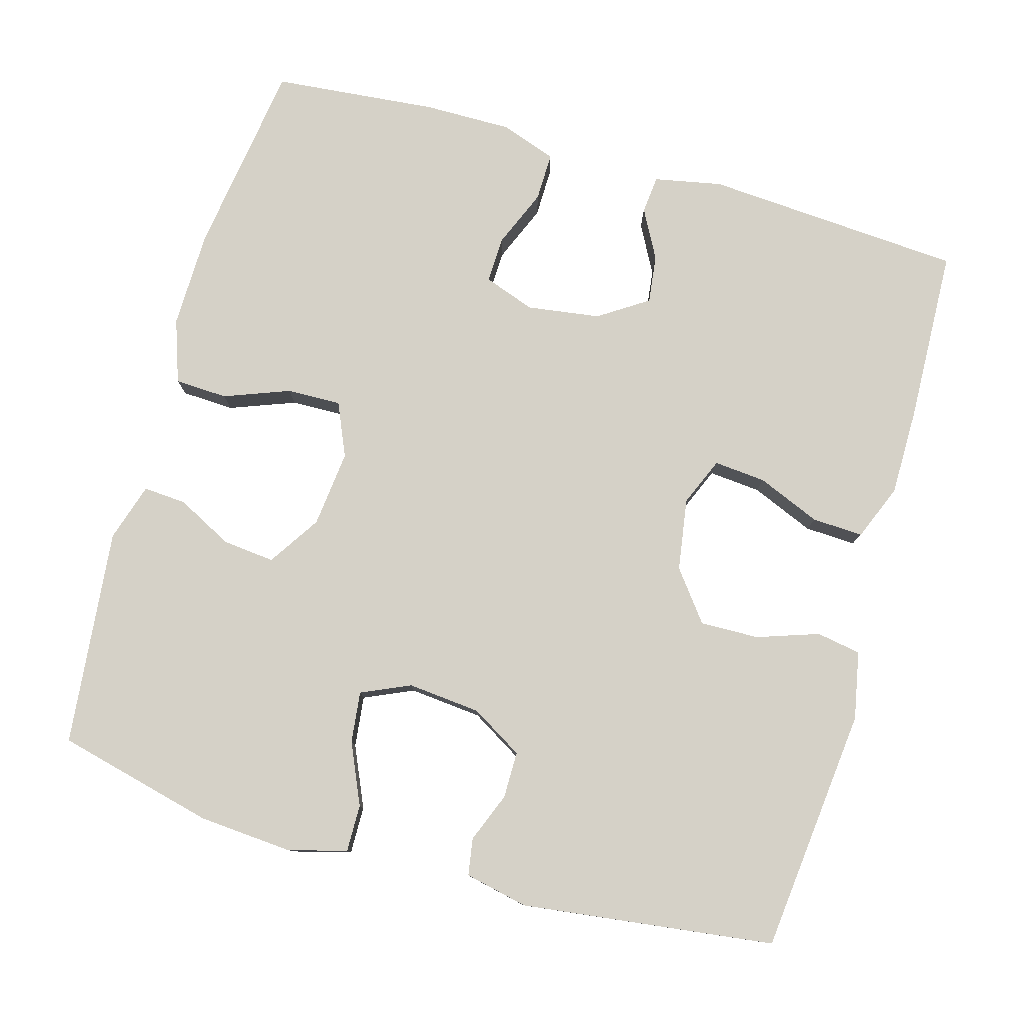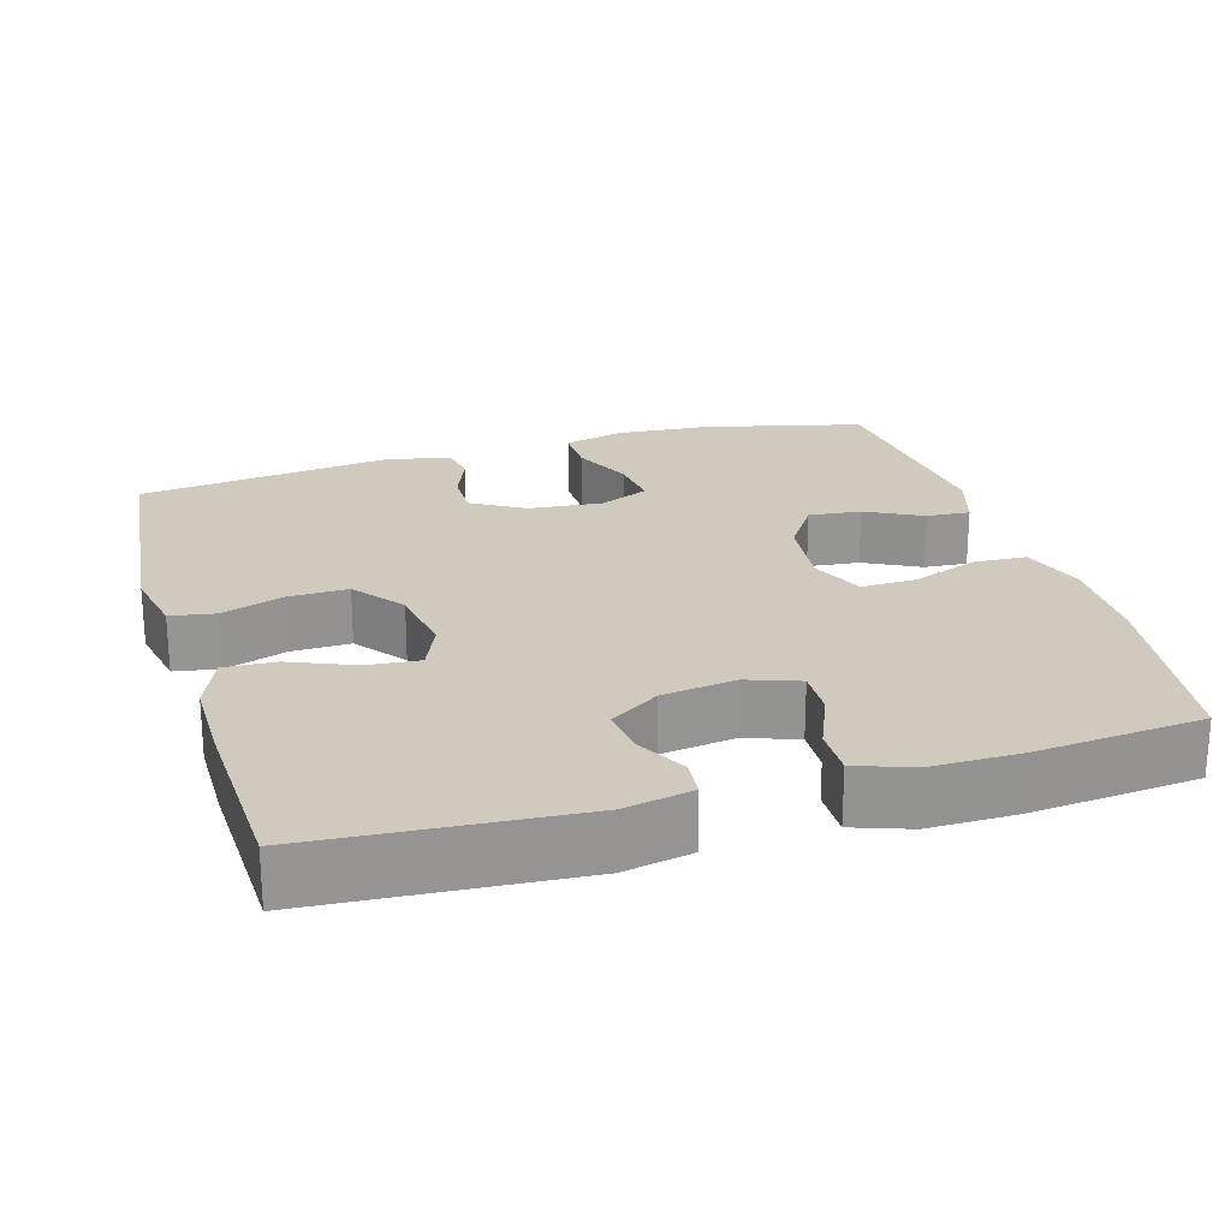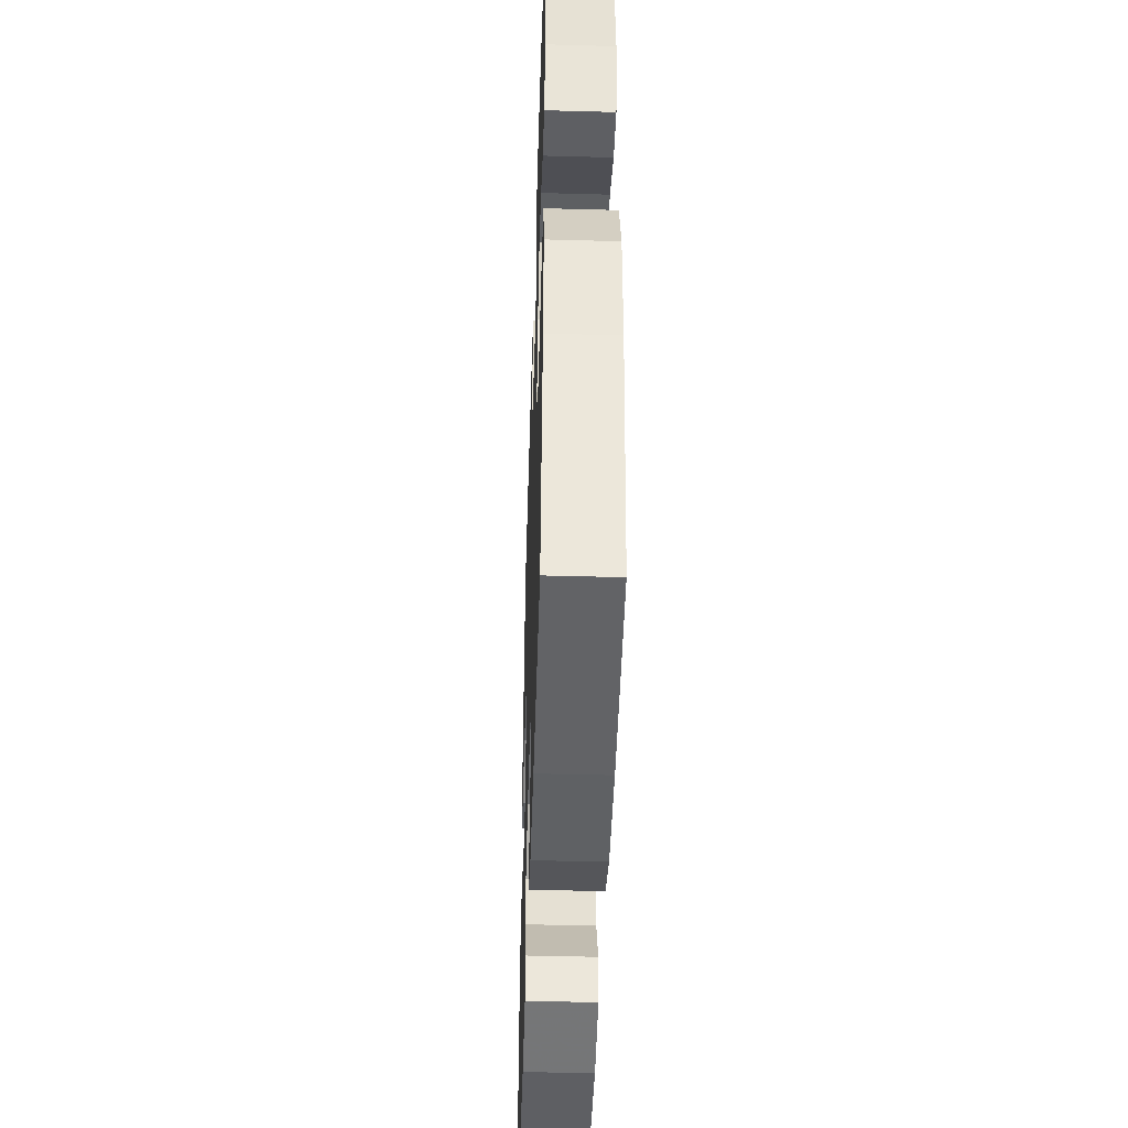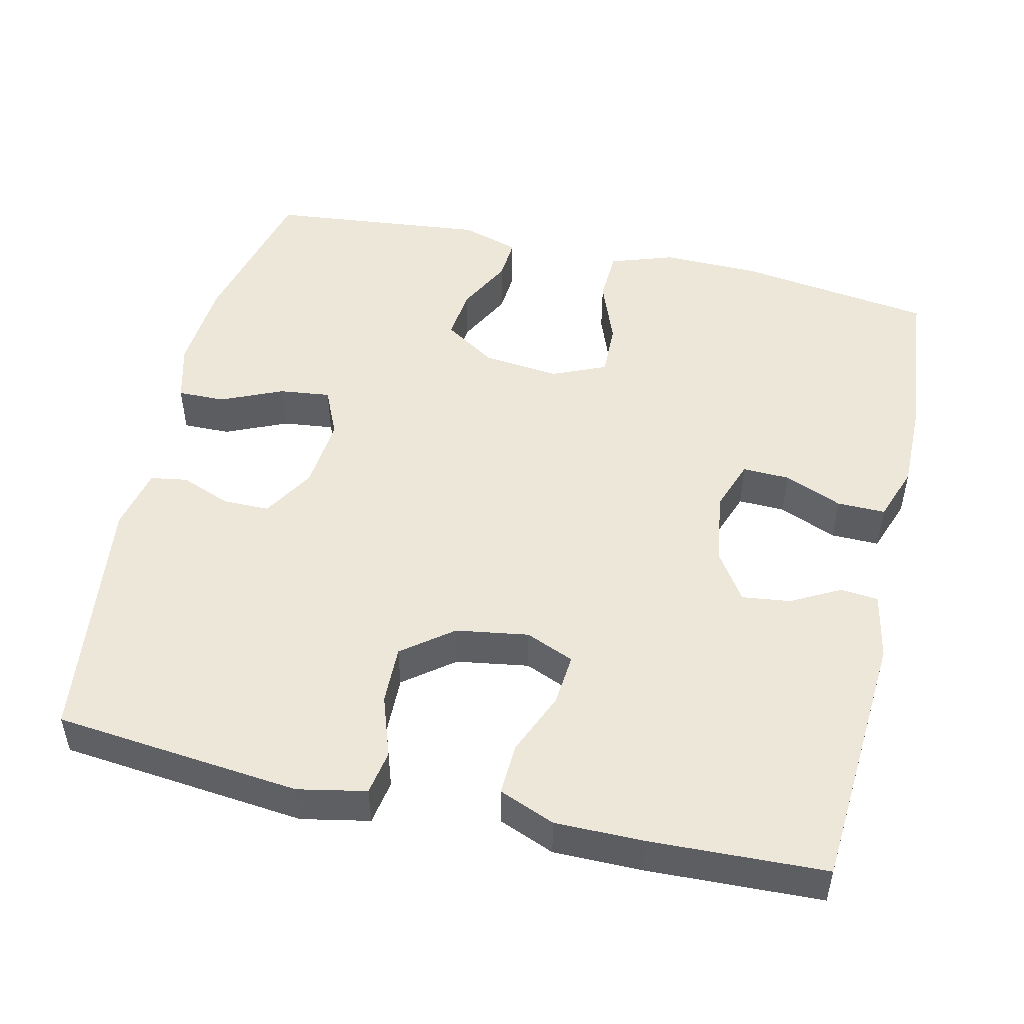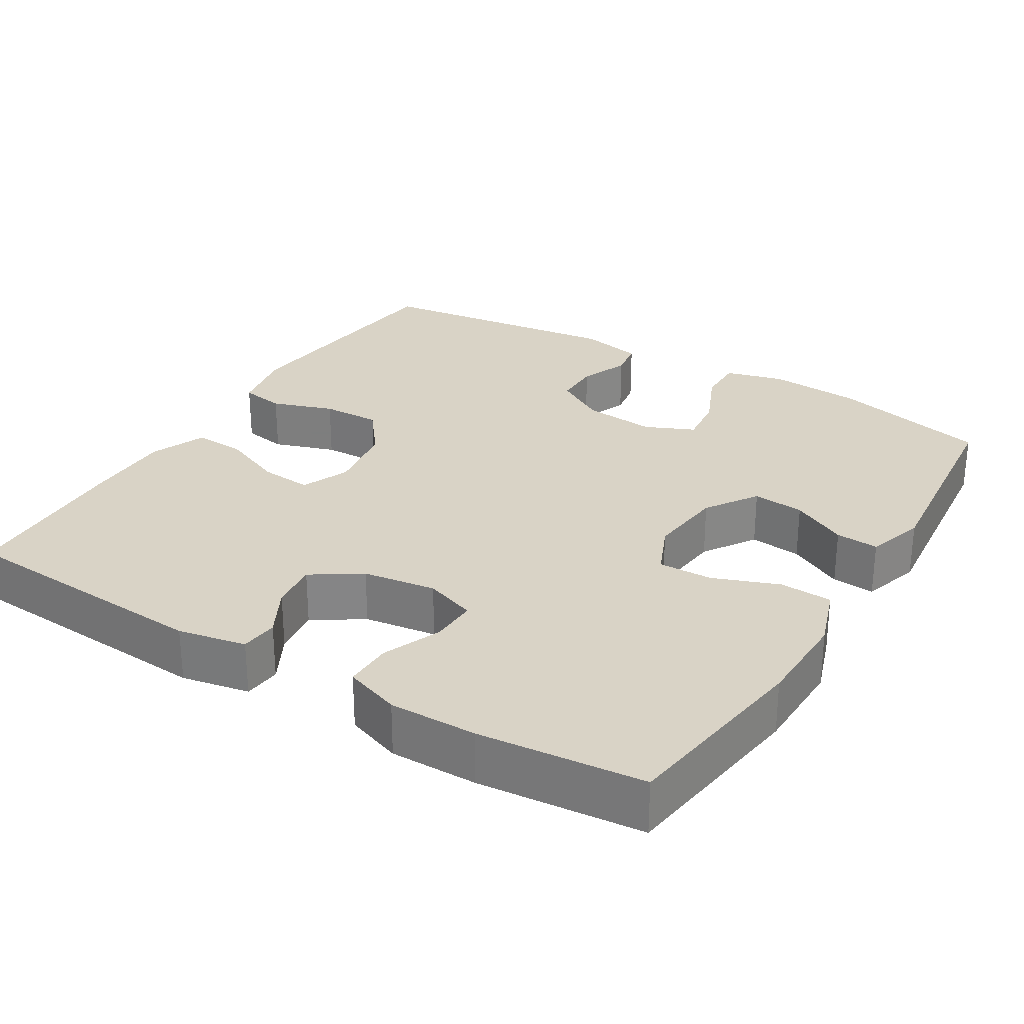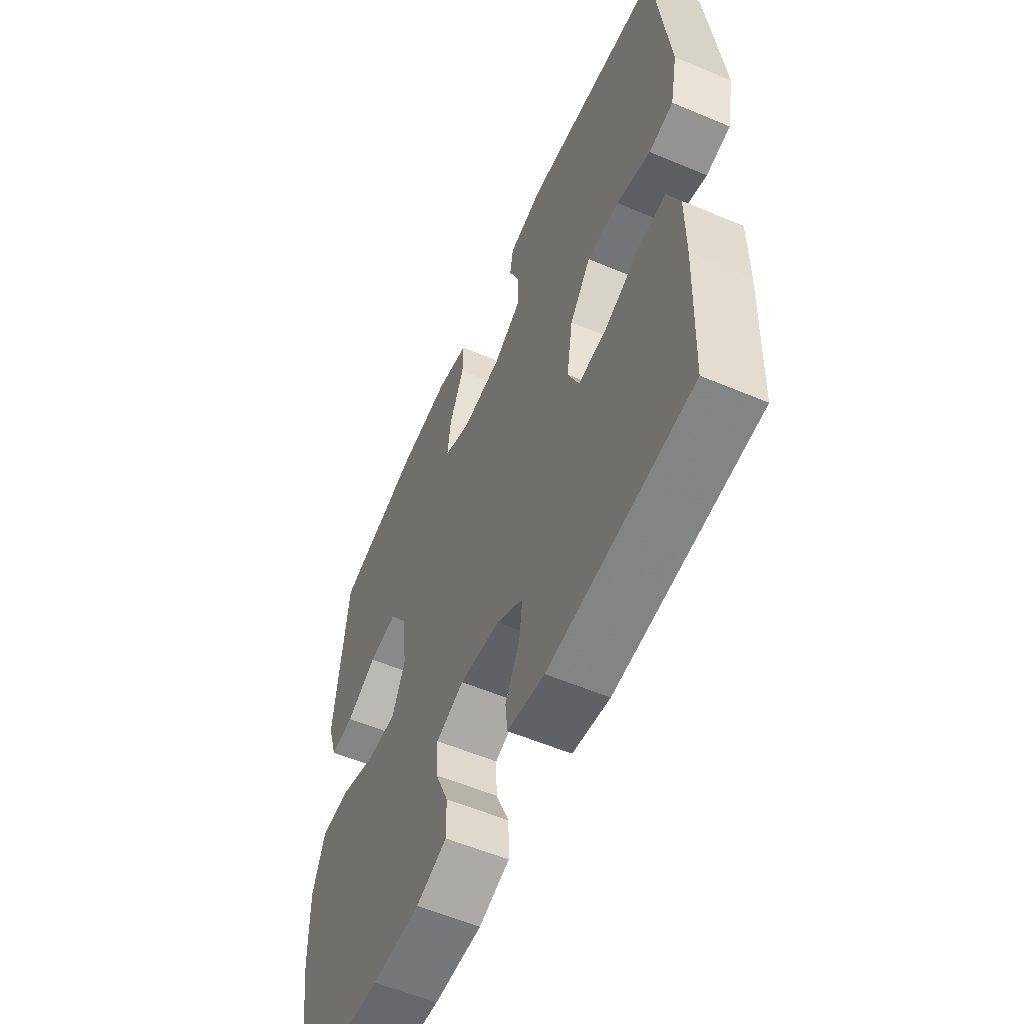
<metadata>
{"format":"obj","ext":"obj","renderer":"f3d","projection":"perspective","resolution":1024,"background":"white","views":[{"elev":79.2,"azim":15.9,"up":"+Y"},{"elev":23.0,"azim":163.6,"up":"+Y"},{"elev":-45.4,"azim":-91.8,"up":"+Z"},{"elev":49.6,"azim":103.0,"up":"+Y"},{"elev":28.3,"azim":-148.6,"up":"+Y"},{"elev":-57.6,"azim":66.4,"up":"+Z"}]}
</metadata>
<code>
v 0.5 0.07 -0.5
v 0.156 0.07 -0.523
v 0.066 0.07 -0.505
v 0.061 0.07 -0.455
v 0.096 0.07 -0.39
v 0.104 0.07 -0.326
v 0.039 0.07 -0.283
v -0.058 0.07 -0.269
v -0.126 0.07 -0.293
v -0.124 0.07 -0.355
v -0.092 0.07 -0.432
v -0.091 0.07 -0.496
v -0.165 0.07 -0.522
v -0.281 0.07 -0.521
v -0.5 0.07 -0.5
v -0.537 0.07 -0.24
v -0.539 0.07 -0.111
v -0.51 0.07 -0.027
v -0.44 0.07 -0.024
v -0.353 0.07 -0.057
v -0.281 0.07 -0.059
v -0.25 0.07 0.012
v -0.261 0.07 0.114
v -0.306 0.07 0.183
v -0.375 0.07 0.176
v -0.449 0.07 0.138
v -0.506 0.07 0.134
v -0.53 0.07 0.211
v -0.5 0.07 0.5
v -0.29 0.07 0.551
v -0.166 0.07 0.56
v -0.088 0.07 0.539
v -0.089 0.07 0.476
v -0.125 0.07 0.395
v -0.133 0.07 0.327
v -0.068 0.07 0.298
v 0.029 0.07 0.307
v 0.098 0.07 0.348
v 0.098 0.07 0.41
v 0.072 0.07 0.476
v 0.08 0.07 0.525
v 0.164 0.07 0.543
v 0.5 0.07 0.5
v 0.534 0.07 0.174
v 0.516 0.07 0.084
v 0.457 0.07 0.074
v 0.375 0.07 0.102
v 0.297 0.07 0.104
v 0.246 0.07 0.038
v 0.231 0.07 -0.058
v 0.258 0.07 -0.122
v 0.327 0.07 -0.116
v 0.411 0.07 -0.081
v 0.479 0.07 -0.078
v 0.509 0.07 -0.152
v 0.509 0.07 -0.269
v 0.5 0 -0.5
v 0.156 0 -0.523
v 0.066 0 -0.505
v 0.061 0 -0.455
v 0.096 0 -0.39
v 0.104 0 -0.326
v 0.039 0 -0.283
v -0.058 0 -0.269
v -0.126 0 -0.293
v -0.124 0 -0.355
v -0.092 0 -0.432
v -0.091 0 -0.496
v -0.165 0 -0.522
v -0.281 0 -0.521
v -0.5 0 -0.5
v -0.537 0 -0.24
v -0.539 0 -0.111
v -0.51 0 -0.027
v -0.44 0 -0.024
v -0.353 0 -0.057
v -0.281 0 -0.059
v -0.25 0 0.012
v -0.261 0 0.114
v -0.306 0 0.183
v -0.375 0 0.176
v -0.449 0 0.138
v -0.506 0 0.134
v -0.53 0 0.211
v -0.5 0 0.5
v -0.29 0 0.551
v -0.166 0 0.56
v -0.088 0 0.539
v -0.089 0 0.476
v -0.125 0 0.395
v -0.133 0 0.327
v -0.068 0 0.298
v 0.029 0 0.307
v 0.098 0 0.348
v 0.098 0 0.41
v 0.072 0 0.476
v 0.08 0 0.525
v 0.164 0 0.543
v 0.5 0 0.5
v 0.534 0 0.174
v 0.516 0 0.084
v 0.457 0 0.074
v 0.375 0 0.102
v 0.297 0 0.104
v 0.246 0 0.038
v 0.231 0 -0.058
v 0.258 0 -0.122
v 0.327 0 -0.116
v 0.411 0 -0.081
v 0.479 0 -0.078
v 0.509 0 -0.152
v 0.509 0 -0.269
f 3 4 5
f 2 3 5
f 1 2 5
f 56 1 5
f 55 56 5
f 54 55 5
f 53 54 5
f 52 53 5
f 51 52 5 6
f 50 51 6 7
f 49 50 7 8
f 48 49 8 9
f 45 46 47
f 44 45 47
f 43 44 47
f 42 43 47
f 41 42 47
f 40 41 47
f 39 40 47
f 38 39 47 48
f 37 38 48 9
f 32 33 34
f 31 32 34
f 30 31 34
f 29 30 34
f 28 29 34
f 27 28 34
f 26 27 34
f 25 26 34
f 24 25 34 35
f 23 24 35 36
f 18 19 20
f 17 18 20
f 16 17 20
f 15 16 20
f 14 15 20
f 13 14 20
f 12 13 20
f 11 12 20
f 10 11 20
f 9 10 20 21
f 36 37 9
f 23 36 9
f 22 23 9
f 9 21 22
f 61 60 59
f 61 59 58
f 61 58 57
f 61 57 112
f 61 112 111
f 61 111 110
f 61 110 109
f 61 109 108
f 62 61 108 107
f 63 62 107 106
f 64 63 106 105
f 65 64 105 104
f 103 102 101
f 103 101 100
f 103 100 99
f 103 99 98
f 103 98 97
f 103 97 96
f 103 96 95
f 104 103 95 94
f 65 104 94 93
f 90 89 88
f 90 88 87
f 90 87 86
f 90 86 85
f 90 85 84
f 90 84 83
f 90 83 82
f 90 82 81
f 91 90 81 80
f 92 91 80 79
f 76 75 74
f 76 74 73
f 76 73 72
f 76 72 71
f 76 71 70
f 76 70 69
f 76 69 68
f 76 68 67
f 76 67 66
f 77 76 66 65
f 65 93 92
f 65 92 79
f 65 79 78
f 78 77 65
f 1 57 58 2
f 2 58 59 3
f 3 59 60 4
f 4 60 61 5
f 5 61 62 6
f 6 62 63 7
f 7 63 64 8
f 8 64 65 9
f 9 65 66 10
f 10 66 67 11
f 11 67 68 12
f 12 68 69 13
f 13 69 70 14
f 14 70 71 15
f 15 71 72 16
f 16 72 73 17
f 17 73 74 18
f 18 74 75 19
f 19 75 76 20
f 20 76 77 21
f 21 77 78 22
f 22 78 79 23
f 23 79 80 24
f 24 80 81 25
f 25 81 82 26
f 26 82 83 27
f 27 83 84 28
f 28 84 85 29
f 29 85 86 30
f 30 86 87 31
f 31 87 88 32
f 32 88 89 33
f 33 89 90 34
f 34 90 91 35
f 35 91 92 36
f 36 92 93 37
f 37 93 94 38
f 38 94 95 39
f 39 95 96 40
f 40 96 97 41
f 41 97 98 42
f 42 98 99 43
f 43 99 100 44
f 44 100 101 45
f 45 101 102 46
f 46 102 103 47
f 47 103 104 48
f 48 104 105 49
f 49 105 106 50
f 50 106 107 51
f 51 107 108 52
f 52 108 109 53
f 53 109 110 54
f 54 110 111 55
f 55 111 112 56
f 56 112 57 1

</code>
